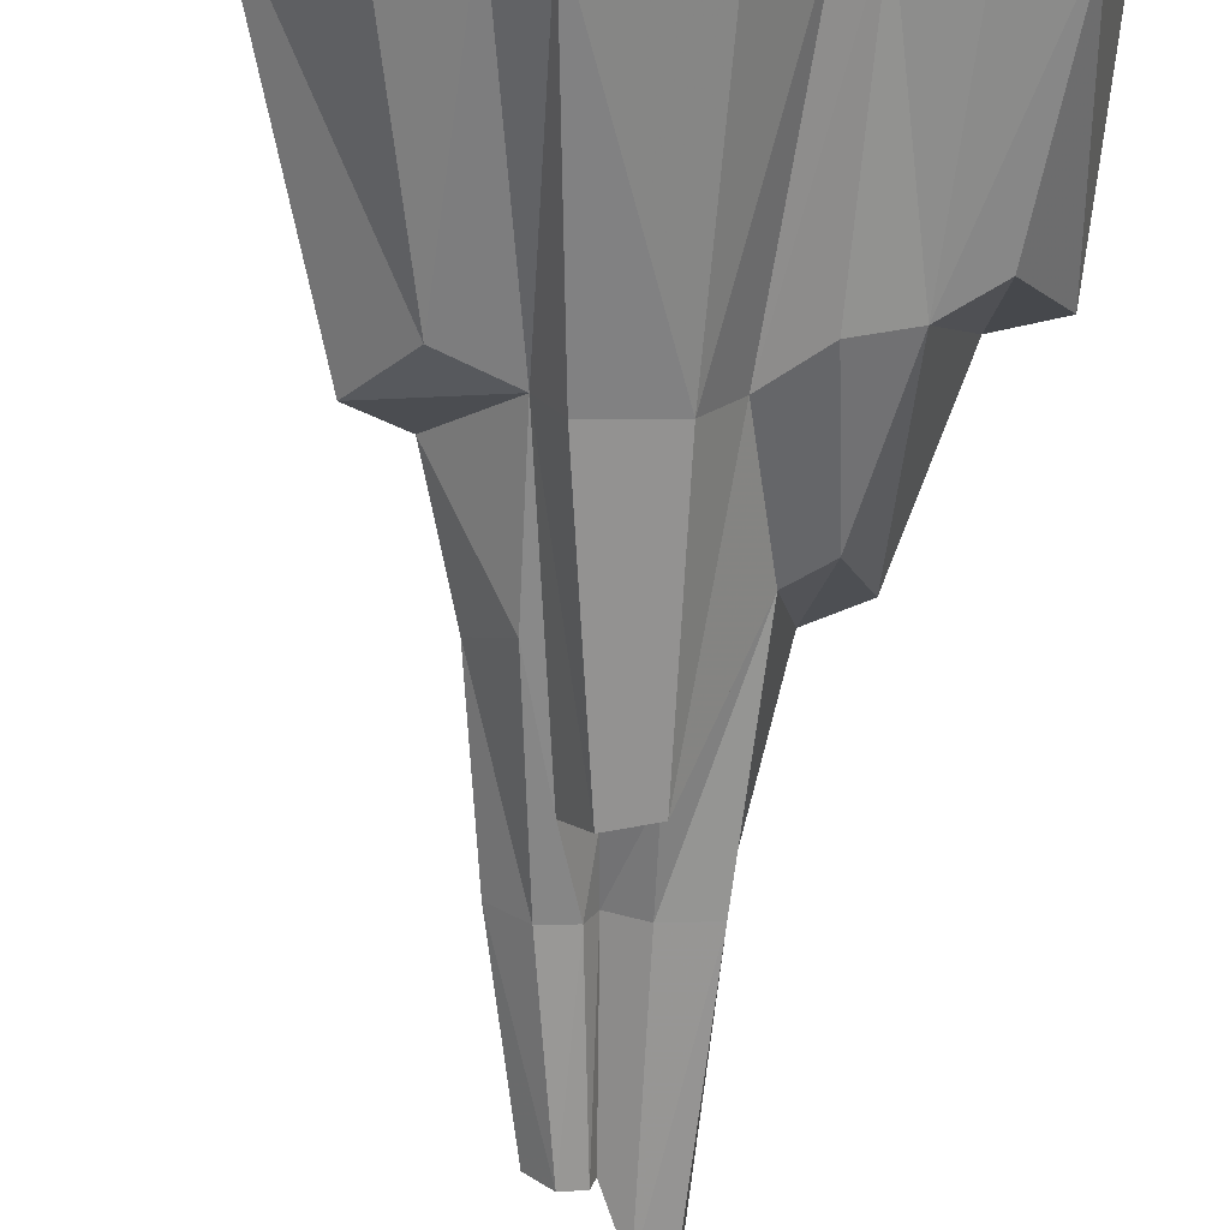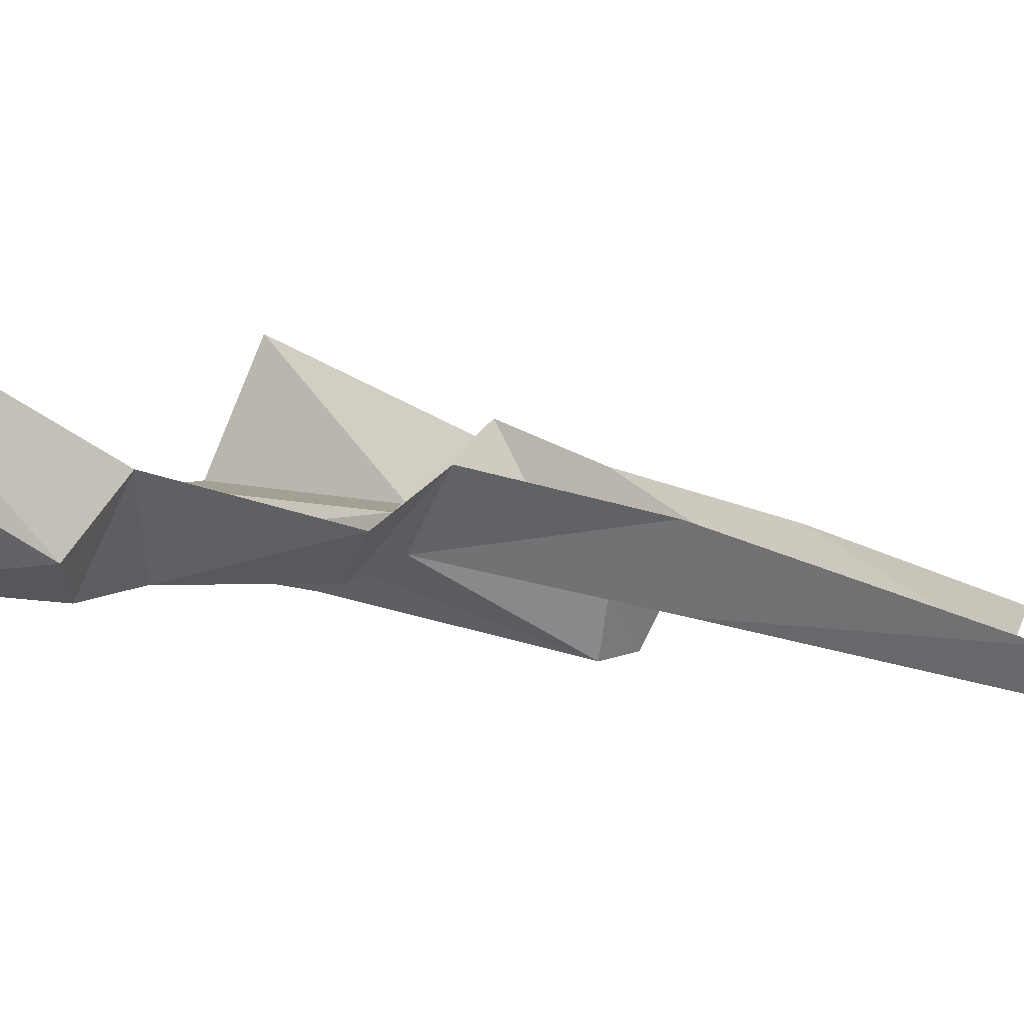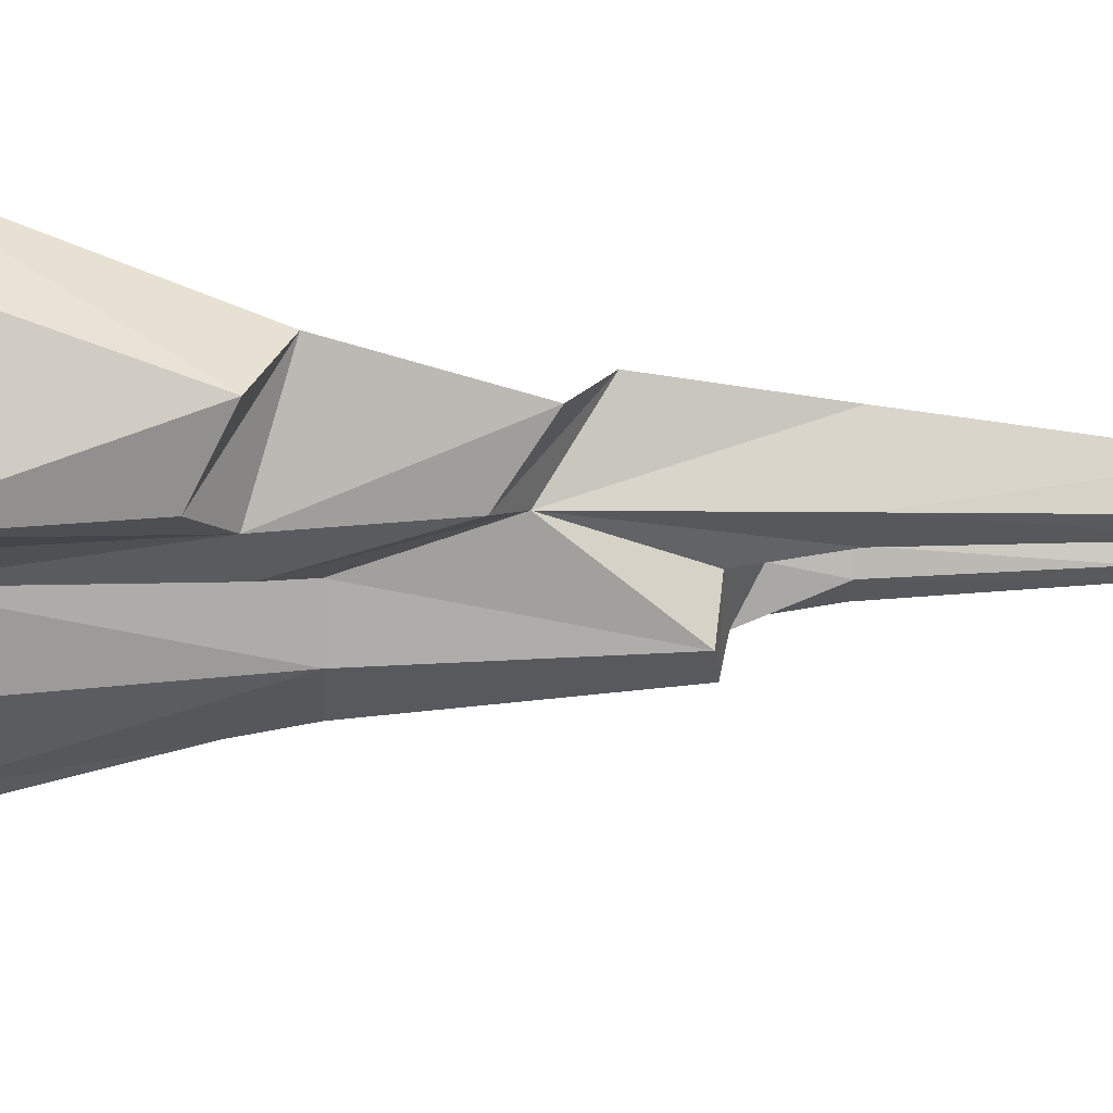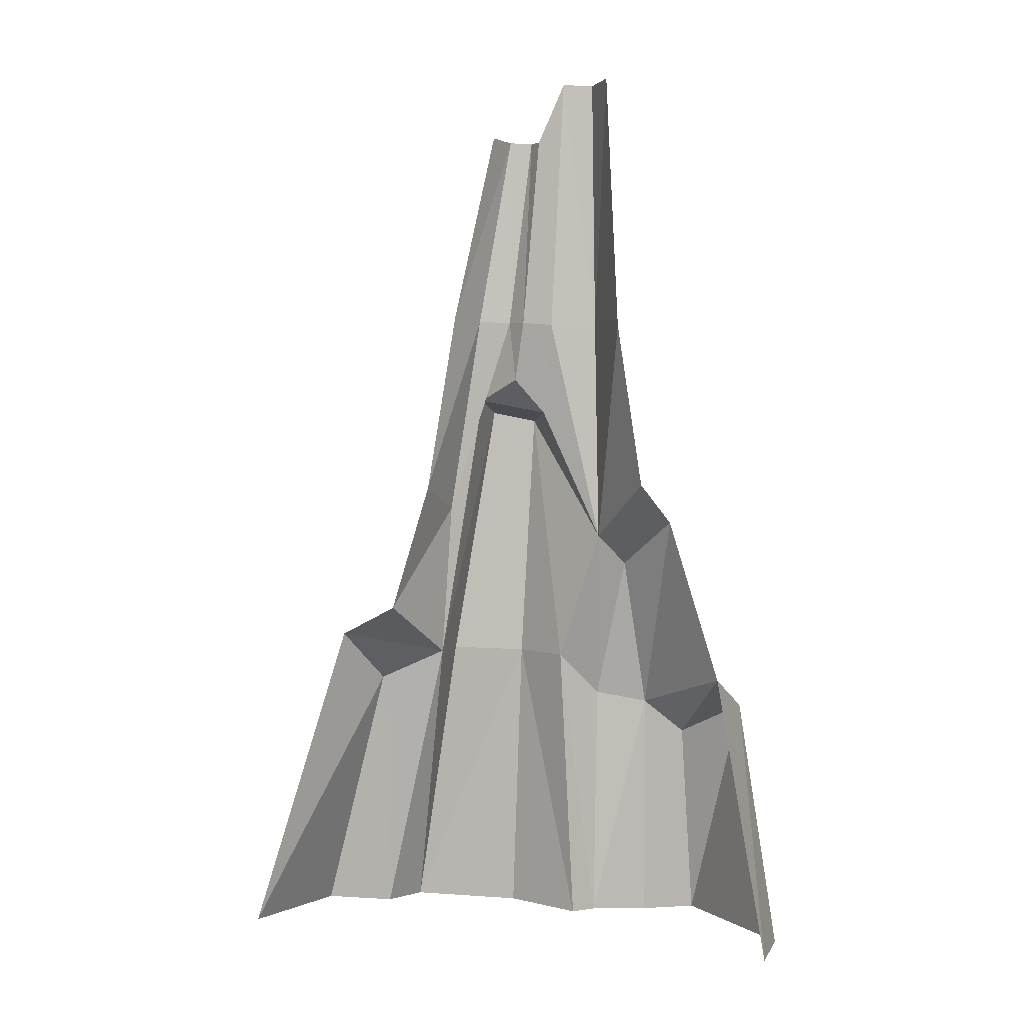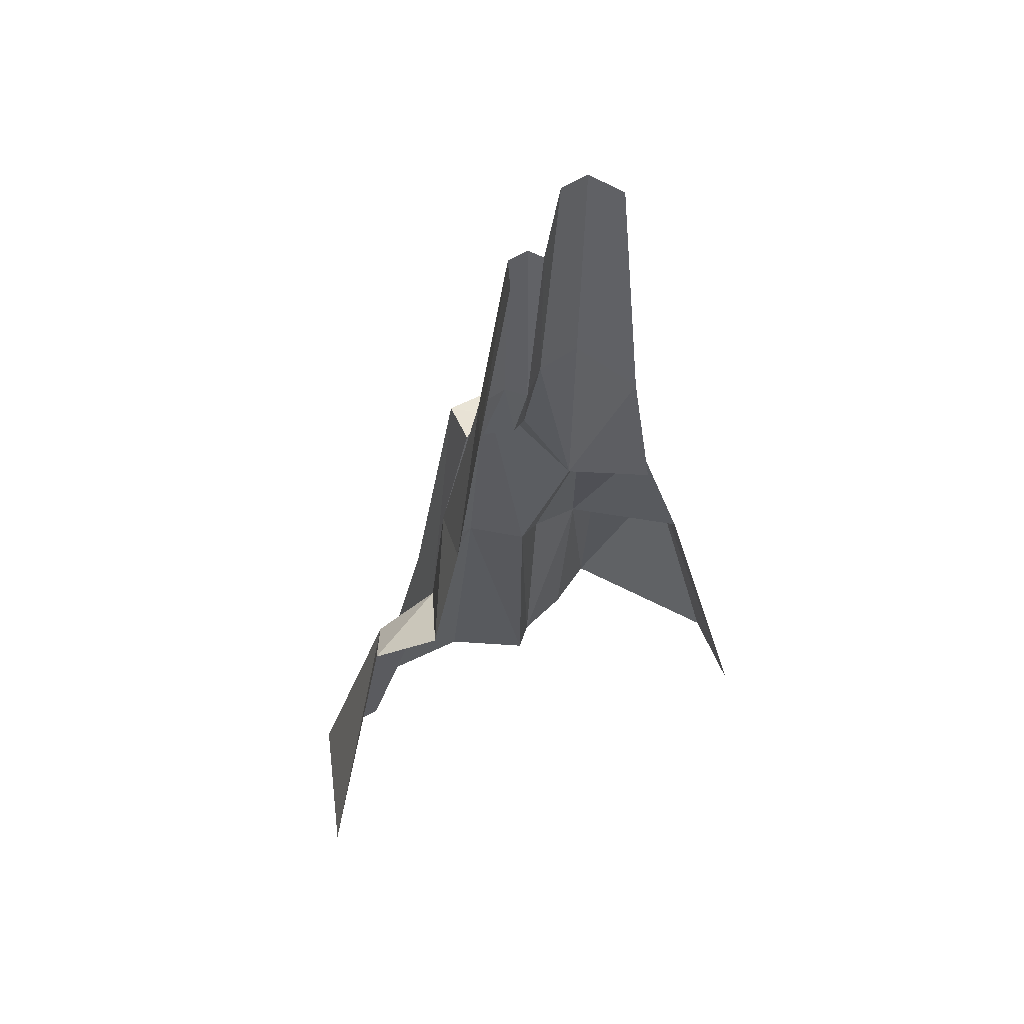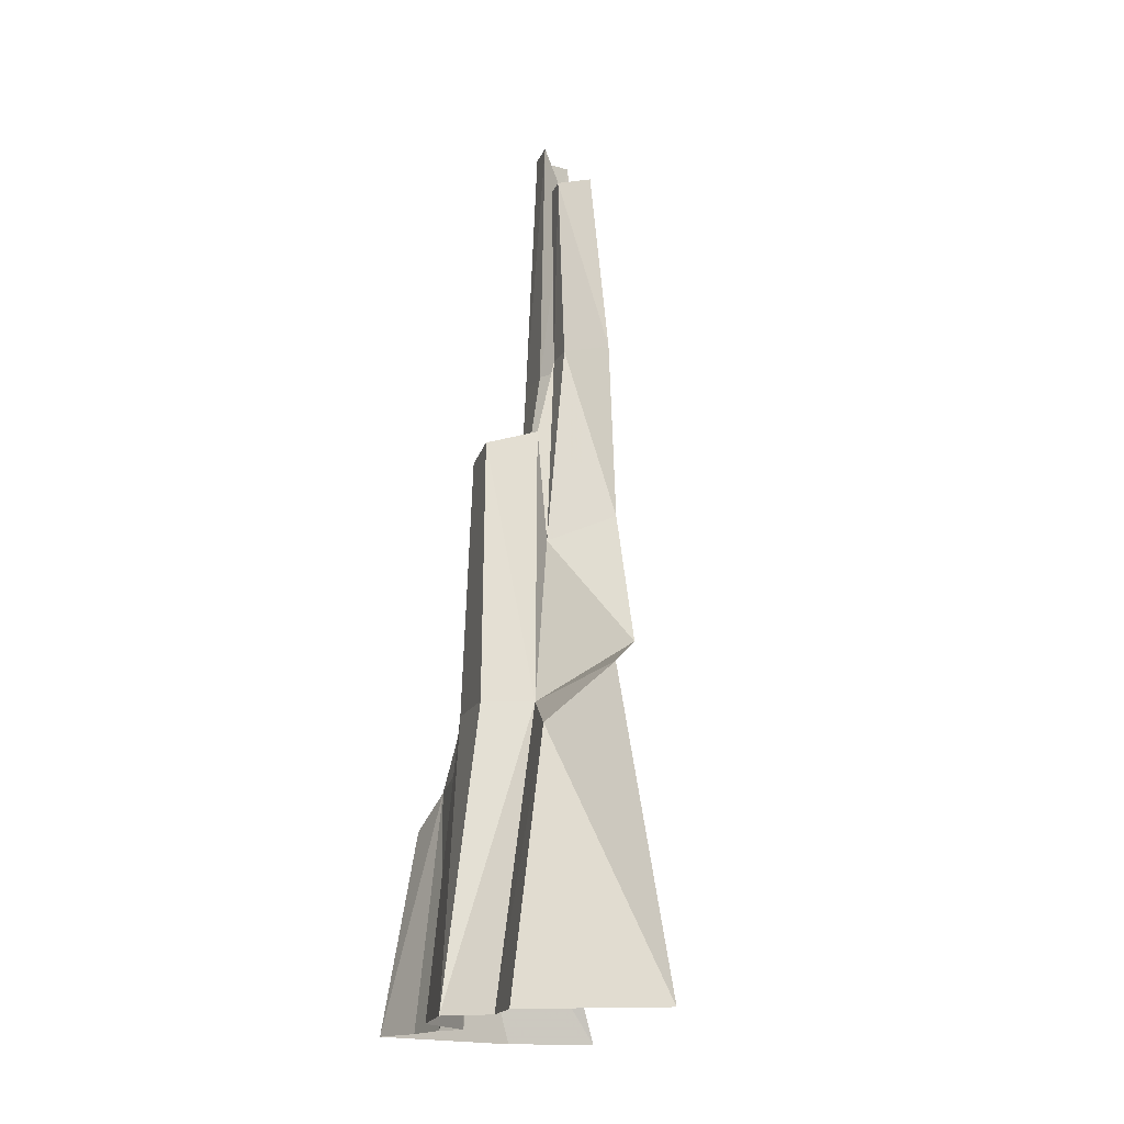
<metadata>
{"format":"obj","ext":"obj","renderer":"f3d","projection":"perspective","resolution":1024,"background":"white","views":[{"elev":-70.5,"azim":-5.5,"up":"+Z"},{"elev":24.5,"azim":122.9,"up":"+Z"},{"elev":-19.3,"azim":84.3,"up":"+Z"},{"elev":0.8,"azim":-12.0,"up":"+Y"},{"elev":55.0,"azim":-47.5,"up":"+Y"},{"elev":-13.2,"azim":-118.3,"up":"+Y"}]}
</metadata>
<code>
g Straight1_Large_Rocks116
v -990.9 -1468 -86.07
v -517.9 -631.8 -248.8
v -681.3 -459.4 -94.19
v -688.3 -1471 -443.2
v -473.9 -1480 -382
v -311.1 -533.1 -168.7
v -528.9 -360.4 59.09
v -340.1 -1482 -494.6
v 6.174 -541.7 -270.6
v -234.9 -532.2 -317.7
v -2.429 -1497 -381.4
v 41.47 308.9 -214.4
v -103 338.4 -241.1
v 177.8 -1509 -165.6
v 114.2 -549.9 -100.3
v -311.1 -533.1 -168.7
v -473.9 -1480 -382
v 224.1 -111.8 30.08
v 33.14 333 -22.08
v -178.6 376.6 -93.54
v -84.29 446.1 39.59
v 659.1 -1524 -241.3
v 748.9 -732.1 56.43
v 590.8 -844.6 -143
v 797 -1543 308.8
v 666 -1545 575.2
v 596.9 -620 267.4
v 441.3 -727.9 -122.8
v 444.5 -62.54 189.8
v 337.2 -212.7 -26.58
v 270.7 -695.7 -166.8
v 267.3 -1511 -206.8
v 464.1 -1518 -205.4
v 114.2 -549.9 -100.3
v 177.8 -1509 -165.6
v 224.1 -111.8 30.08
v 298.3 71.06 333.9
v -528.9 -360.4 59.09
v -287.5 -12.31 -116.1
v -404.9 62.55 68.29
v -311.1 -533.1 -168.7
v -178.6 376.6 -93.54
v 224.1 -111.8 30.08
v 221.6 625.2 305.7
v 203.1 638.5 60.35
v 298.3 71.06 333.9
v 201.4 1494 223.6
v 183.9 1491 92.5
v -313.3 656.2 95.68
v -98.12 1290 24.5
v -175.7 1291 105.4
v -203.4 654.8 -8.45
v -404.9 62.55 68.29
v -287.5 -12.31 -116.1
v -98.55 650.6 9.301
v -178.6 376.6 -93.54
v -25.57 1287 40.13
v -84.29 446.1 39.59
v -64.19 646.4 79.38
v 33.14 333 -22.08
v 48.56 644.7 34.2
v 224.1 -111.8 30.08
v 203.1 638.5 60.35
v 85 1496 71.15
v 183.9 1491 92.5
v -10.58 1284 93.84
g Straight1_Large_Rocks116_0
f 3 2 1
f 2 4 1
f 4 2 5
f 2 6 5
f 2 3 6
f 3 7 6
f 10 9 8
f 9 11 8
f 12 9 10
f 13 12 10
f 11 9 14
f 9 15 14
f 9 12 15
f 10 8 16
f 10 16 13
f 8 17 16
f 12 18 15
f 19 12 13
f 18 12 19
f 20 19 13
f 16 20 13
f 21 19 20
f 24 23 22
f 23 25 22
f 25 23 26
f 23 27 26
f 23 24 27
f 24 28 27
f 24 22 28
f 29 27 28
f 30 29 28
f 28 31 30
f 31 28 32
f 28 33 32
f 22 33 28
f 31 32 34
f 32 35 34
f 30 31 36
f 31 34 36
f 29 30 37
f 30 36 37
f 40 39 38
f 39 41 38
f 39 42 41
f 45 44 43
f 44 46 43
f 47 44 45
f 48 47 45
f 51 50 49
f 50 52 49
f 49 52 53
f 52 54 53
f 52 55 54
f 52 50 55
f 55 56 54
f 50 57 55
f 58 56 55
f 59 58 55
f 59 55 57
f 58 59 60
f 59 61 60
f 62 60 61
f 63 62 61
f 61 64 63
f 64 65 63
f 59 66 61
f 66 64 61
f 66 59 57

</code>
